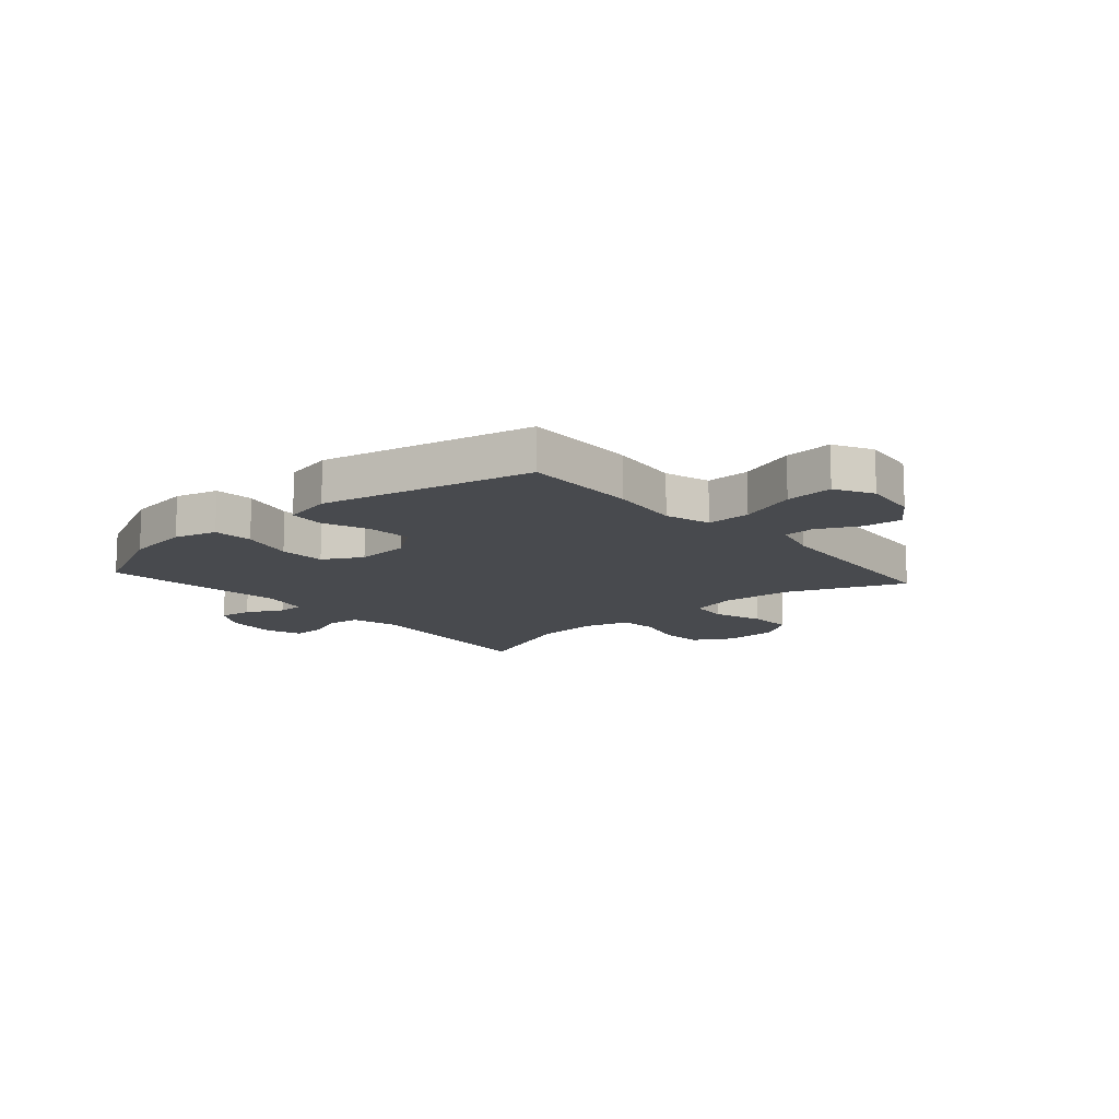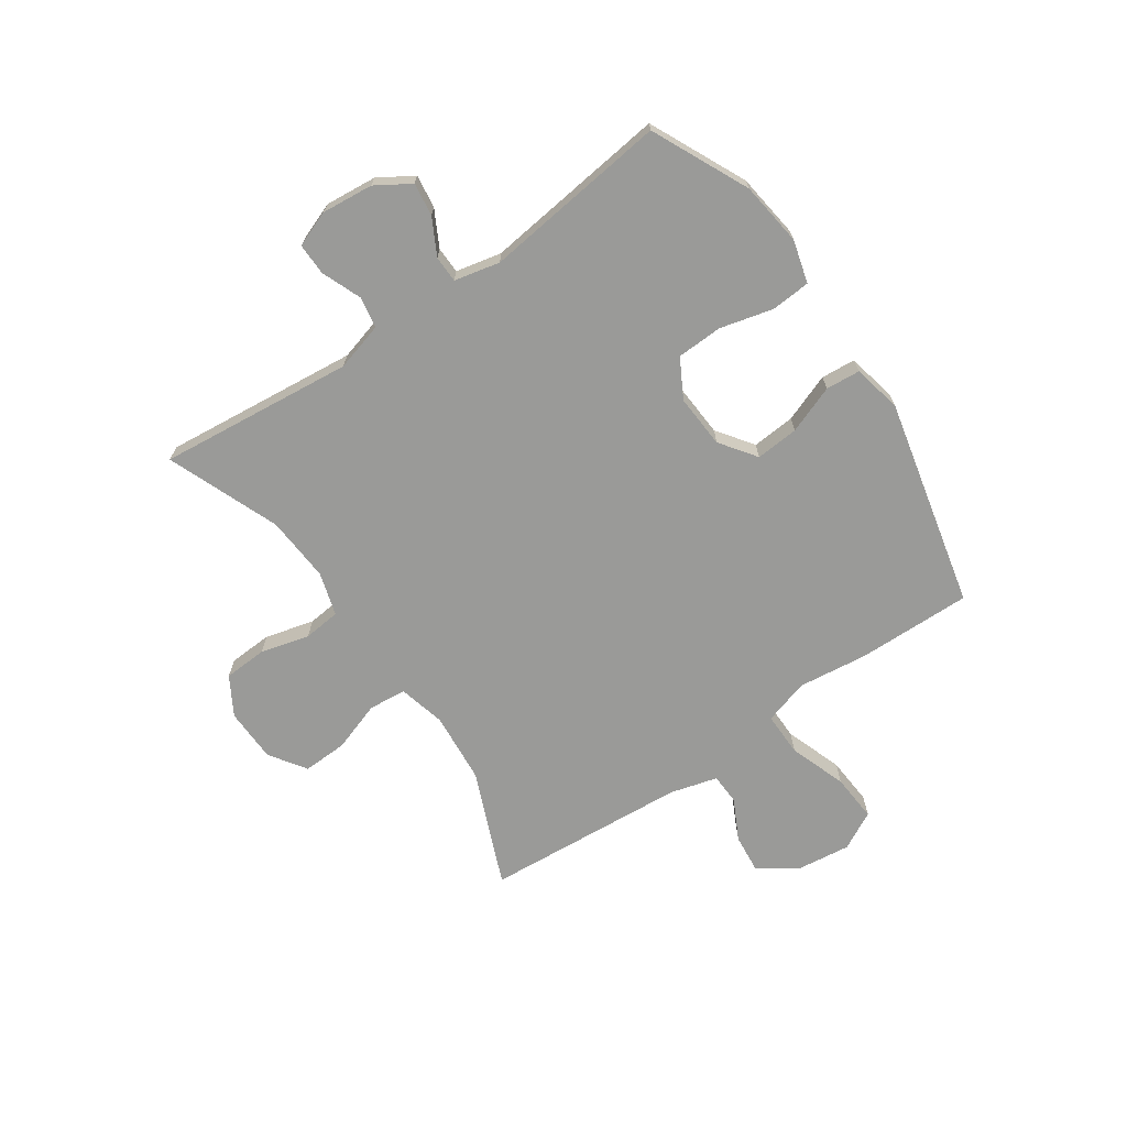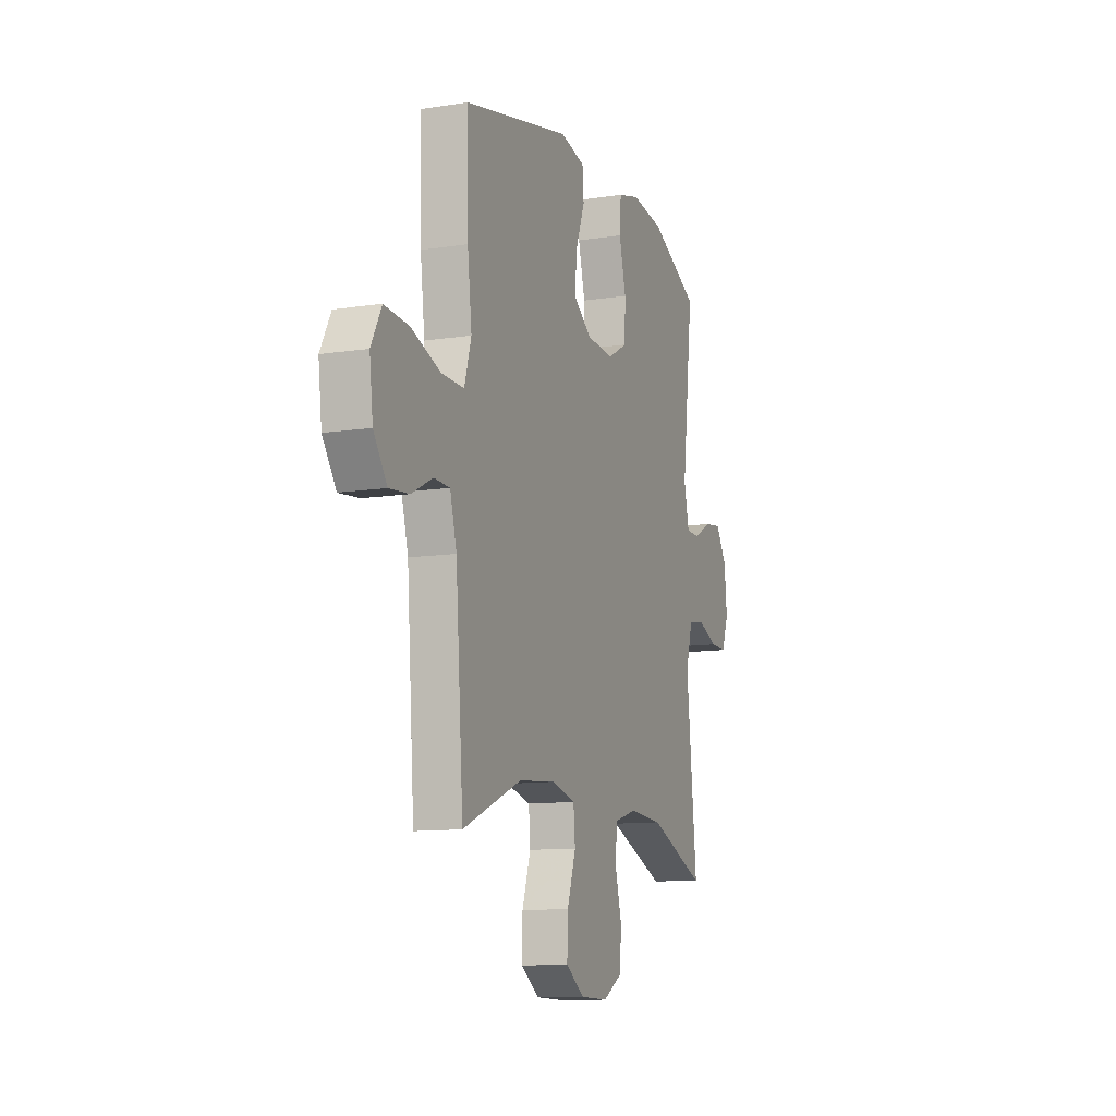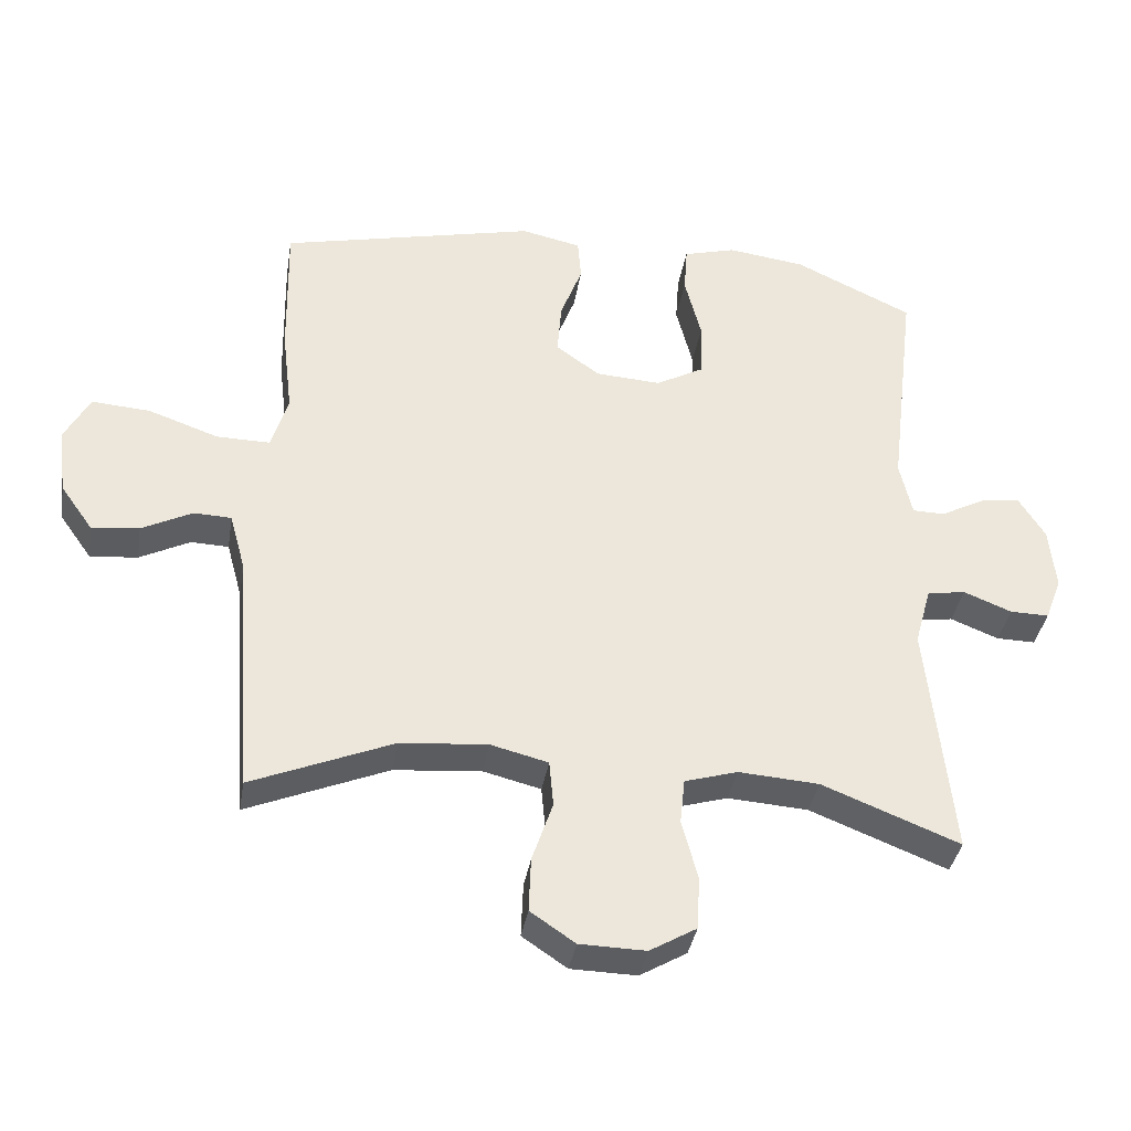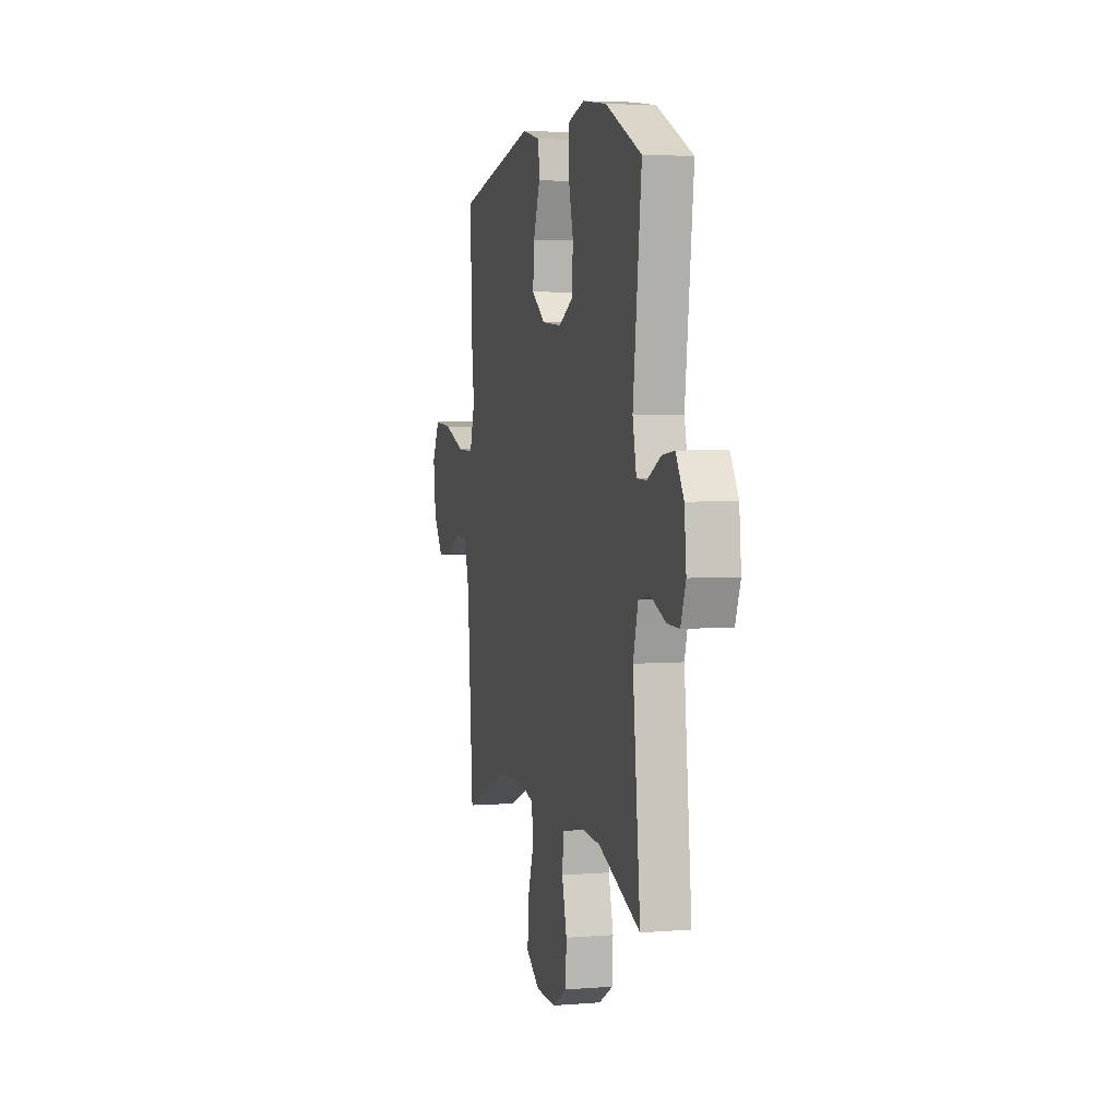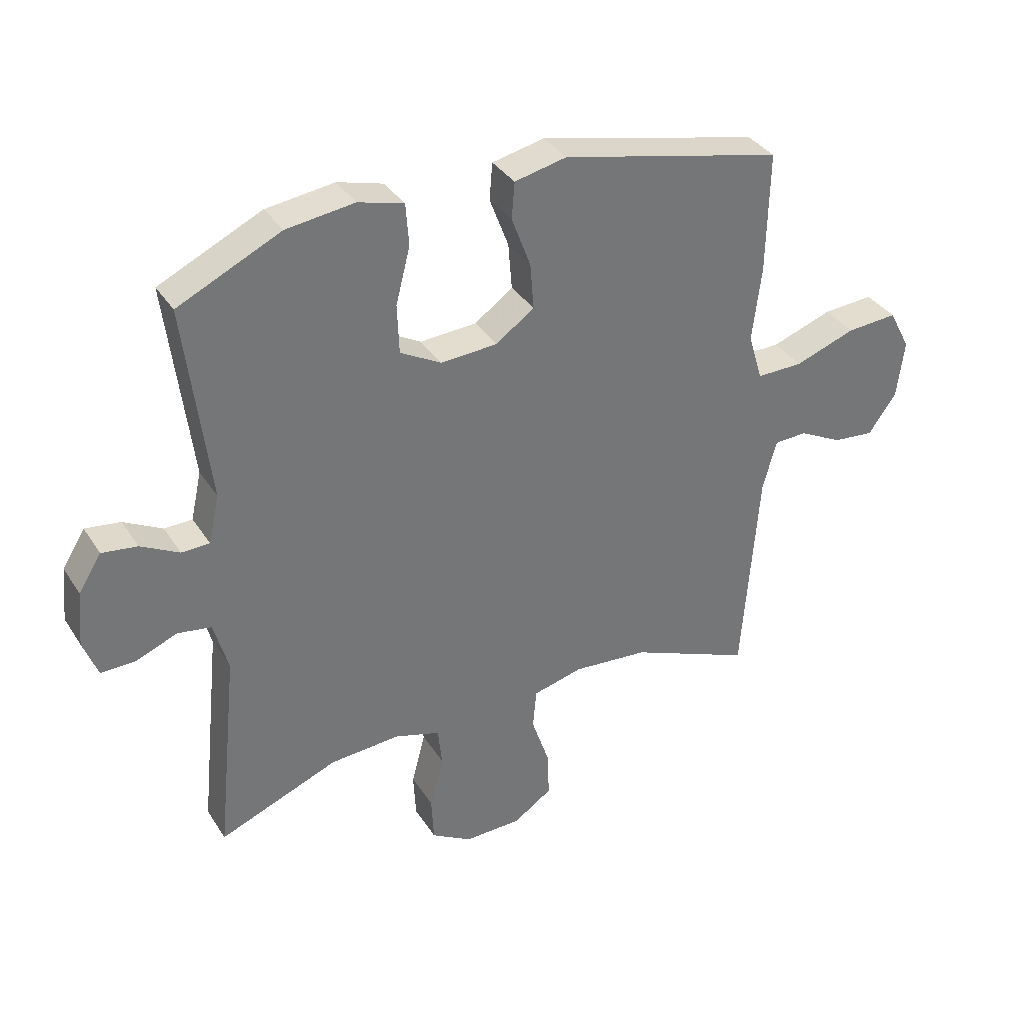
<metadata>
{"format":"obj","ext":"obj","renderer":"f3d","projection":"perspective","resolution":1024,"background":"white","views":[{"elev":-13.2,"azim":41.4,"up":"+Y"},{"elev":-69.2,"azim":-55.5,"up":"+Y"},{"elev":-11.2,"azim":110.7,"up":"+Z"},{"elev":-36.9,"azim":170.7,"up":"+Z"},{"elev":4.3,"azim":-104.5,"up":"+Z"},{"elev":35.3,"azim":-28.4,"up":"+Z"}]}
</metadata>
<code>
v -0.5 0.07 0.5
v -0.328 0.07 0.581
v -0.214 0.07 0.596
v -0.138 0.07 0.575
v -0.133 0.07 0.505
v -0.157 0.07 0.411
v -0.154 0.07 0.329
v -0.085 0.07 0.291
v 0.01 0.07 0.297
v 0.074 0.07 0.343
v 0.068 0.07 0.42
v 0.036 0.07 0.505
v 0.041 0.07 0.566
v 0.128 0.07 0.585
v 0.5 0.07 0.5
v 0.496 0.07 0.297
v 0.481 0.07 0.172
v 0.505 0.07 0.092
v 0.583 0.07 0.093
v 0.685 0.07 0.129
v 0.77 0.07 0.135
v 0.806 0.07 0.067
v 0.794 0.07 -0.031
v 0.747 0.07 -0.097
v 0.678 0.07 -0.09
v 0.605 0.07 -0.053
v 0.55 0.07 -0.055
v 0.527 0.07 -0.139
v 0.5 0.07 -0.5
v 0.295 0.07 -0.415
v 0.168 0.07 -0.404
v 0.084 0.07 -0.425
v 0.078 0.07 -0.492
v 0.108 0.07 -0.581
v 0.111 0.07 -0.66
v 0.046 0.07 -0.704
v -0.05 0.07 -0.706
v -0.118 0.07 -0.666
v -0.122 0.07 -0.589
v -0.099 0.07 -0.502
v -0.106 0.07 -0.436
v -0.183 0.07 -0.413
v -0.3 0.07 -0.421
v -0.5 0.07 -0.5
v -0.464 0.07 -0.153
v -0.488 0.07 -0.067
v -0.544 0.07 -0.058
v -0.614 0.07 -0.086
v -0.671 0.07 -0.087
v -0.695 0.07 -0.023
v -0.686 0.07 0.069
v -0.648 0.07 0.13
v -0.589 0.07 0.122
v -0.525 0.07 0.088
v -0.478 0.07 0.089
v -0.46 0.07 0.17
v -0.5 0 0.5
v -0.328 0 0.581
v -0.214 0 0.596
v -0.138 0 0.575
v -0.133 0 0.505
v -0.157 0 0.411
v -0.154 0 0.329
v -0.085 0 0.291
v 0.01 0 0.297
v 0.074 0 0.343
v 0.068 0 0.42
v 0.036 0 0.505
v 0.041 0 0.566
v 0.128 0 0.585
v 0.5 0 0.5
v 0.496 0 0.297
v 0.481 0 0.172
v 0.505 0 0.092
v 0.583 0 0.093
v 0.685 0 0.129
v 0.77 0 0.135
v 0.806 0 0.067
v 0.794 0 -0.031
v 0.747 0 -0.097
v 0.678 0 -0.09
v 0.605 0 -0.053
v 0.55 0 -0.055
v 0.527 0 -0.139
v 0.5 0 -0.5
v 0.295 0 -0.415
v 0.168 0 -0.404
v 0.084 0 -0.425
v 0.078 0 -0.492
v 0.108 0 -0.581
v 0.111 0 -0.66
v 0.046 0 -0.704
v -0.05 0 -0.706
v -0.118 0 -0.666
v -0.122 0 -0.589
v -0.099 0 -0.502
v -0.106 0 -0.436
v -0.183 0 -0.413
v -0.3 0 -0.421
v -0.5 0 -0.5
v -0.464 0 -0.153
v -0.488 0 -0.067
v -0.544 0 -0.058
v -0.614 0 -0.086
v -0.671 0 -0.087
v -0.695 0 -0.023
v -0.686 0 0.069
v -0.648 0 0.13
v -0.589 0 0.122
v -0.525 0 0.088
v -0.478 0 0.089
v -0.46 0 0.17
f 52 53 54
f 51 52 54
f 50 51 54
f 49 50 54
f 48 49 54
f 47 48 54
f 46 47 54 55
f 45 46 55 56
f 43 44 45
f 42 43 45 56
f 38 39 40
f 37 38 40
f 36 37 40
f 35 36 40
f 34 35 40
f 33 34 40
f 32 33 40 41
f 56 1 2
f 42 56 2
f 41 42 2
f 32 41 2
f 31 32 2
f 24 25 26
f 23 24 26
f 22 23 26
f 21 22 26
f 20 21 26
f 19 20 26
f 18 19 26 27
f 15 16 17
f 14 15 17
f 13 14 17
f 12 13 17
f 11 12 17
f 10 11 17 18
f 18 27 28
f 10 18 28
f 9 10 28
f 4 5 6
f 3 4 6
f 2 3 6
f 2 6 7
f 30 31 2 7
f 28 29 30
f 9 28 30
f 8 9 30
f 7 8 30
f 110 109 108
f 110 108 107
f 110 107 106
f 110 106 105
f 110 105 104
f 110 104 103
f 111 110 103 102
f 112 111 102 101
f 101 100 99
f 112 101 99 98
f 96 95 94
f 96 94 93
f 96 93 92
f 96 92 91
f 96 91 90
f 96 90 89
f 97 96 89 88
f 58 57 112
f 58 112 98
f 58 98 97
f 58 97 88
f 58 88 87
f 82 81 80
f 82 80 79
f 82 79 78
f 82 78 77
f 82 77 76
f 82 76 75
f 83 82 75 74
f 73 72 71
f 73 71 70
f 73 70 69
f 73 69 68
f 73 68 67
f 74 73 67 66
f 84 83 74
f 84 74 66
f 84 66 65
f 62 61 60
f 62 60 59
f 62 59 58
f 63 62 58
f 63 58 87 86
f 86 85 84
f 86 84 65
f 86 65 64
f 86 64 63
f 1 57 58 2
f 2 58 59 3
f 3 59 60 4
f 4 60 61 5
f 5 61 62 6
f 6 62 63 7
f 7 63 64 8
f 8 64 65 9
f 9 65 66 10
f 10 66 67 11
f 11 67 68 12
f 12 68 69 13
f 13 69 70 14
f 14 70 71 15
f 15 71 72 16
f 16 72 73 17
f 17 73 74 18
f 18 74 75 19
f 19 75 76 20
f 20 76 77 21
f 21 77 78 22
f 22 78 79 23
f 23 79 80 24
f 24 80 81 25
f 25 81 82 26
f 26 82 83 27
f 27 83 84 28
f 28 84 85 29
f 29 85 86 30
f 30 86 87 31
f 31 87 88 32
f 32 88 89 33
f 33 89 90 34
f 34 90 91 35
f 35 91 92 36
f 36 92 93 37
f 37 93 94 38
f 38 94 95 39
f 39 95 96 40
f 40 96 97 41
f 41 97 98 42
f 42 98 99 43
f 43 99 100 44
f 44 100 101 45
f 45 101 102 46
f 46 102 103 47
f 47 103 104 48
f 48 104 105 49
f 49 105 106 50
f 50 106 107 51
f 51 107 108 52
f 52 108 109 53
f 53 109 110 54
f 54 110 111 55
f 55 111 112 56
f 56 112 57 1

</code>
